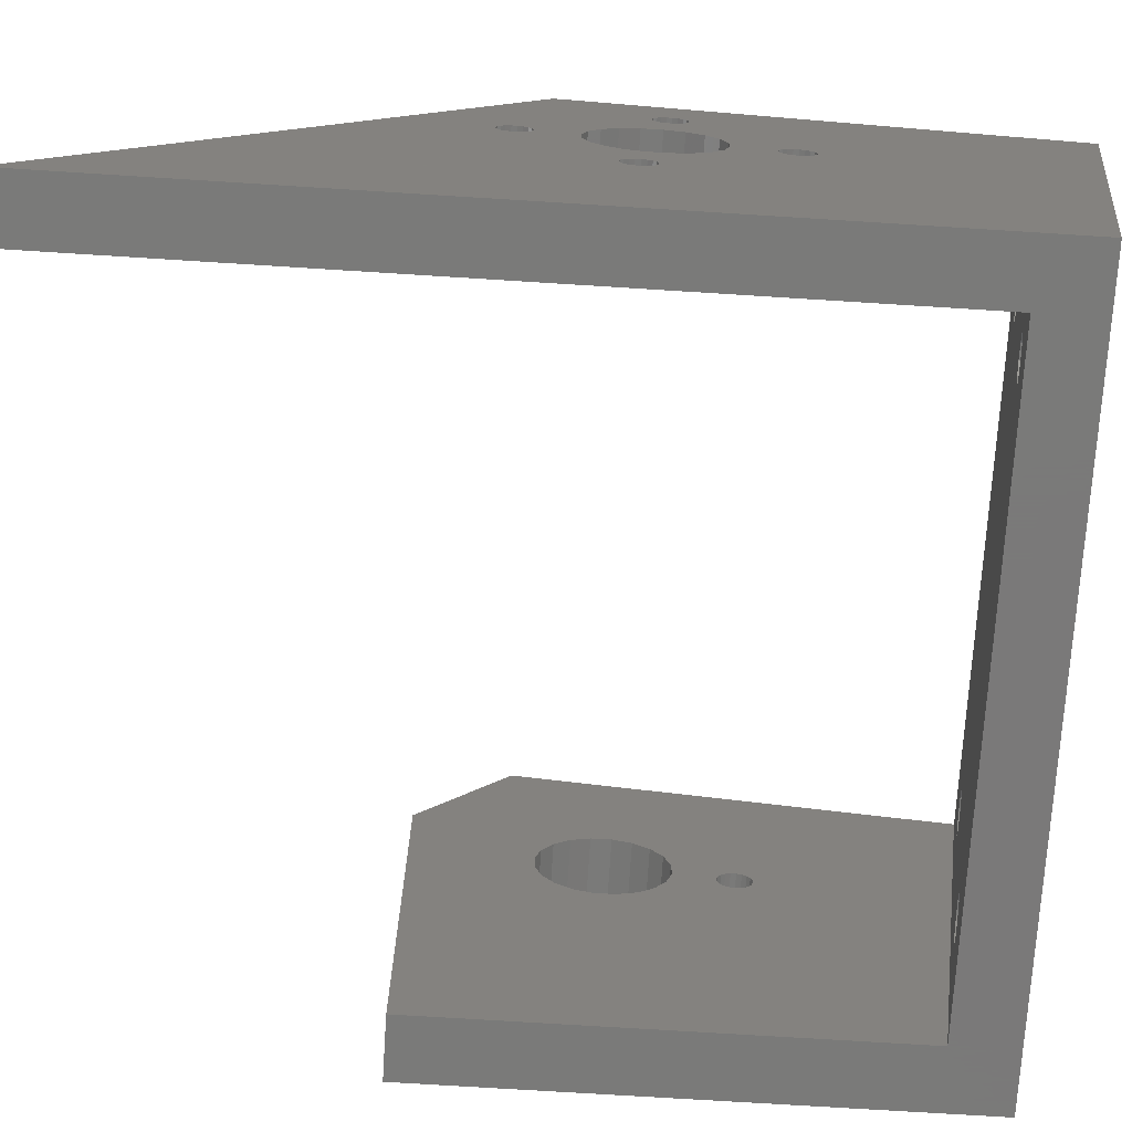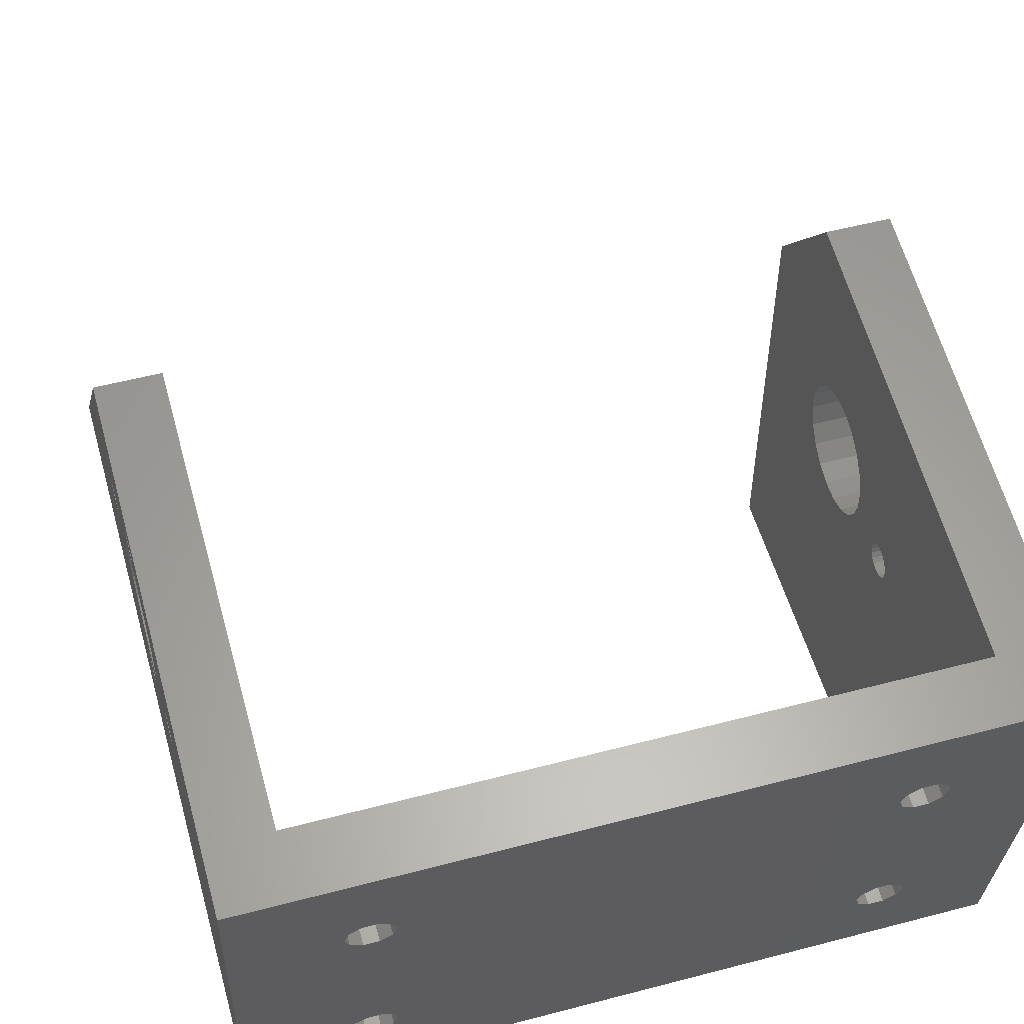
<metadata>
{"format":"stl","ext":"stl","renderer":"f3d","projection":"perspective","resolution":1024,"background":"white","views":[{"elev":-72.7,"azim":86.4,"up":"+Z"},{"elev":53.9,"azim":164.4,"up":"+Z"}]}
</metadata>
<code>
# stl→obj: 378 verts, 796 faces
v -2 -26.42 3.713
v -2 5.942 -0.835
v -2 -32.46 -4.024
v -2 -12.19 -12.31
v -2 1.583 -31.85
v -2 -23.54 -13.25
v -2 -32.46 -31.85
v -2 -21.35 -6.093
v -2 -20.04 -6.07
v -2 -18.65 -13.94
v -2 -19.89 -14.37
v -2 -24.76 -10.96
v -2 -21.21 -14.39
v -2 -24.33 -12.2
v -2 -22.47 -14
v -2 -17.71 -7.208
v -2 -16.92 -8.257
v -2 -16.47 -10.81
v -2 -16.85 -12.07
v -2 -16.49 -9.5
v -2 -18.78 -6.454
v -2 -22.6 -6.521
v -2 -13.49 -10.58
v -2 -13.22 -10.37
v -2 -13.79 -11.19
v -2 -17.6 -13.15
v -2 -13.69 -10.86
v -2 -23.65 -7.312
v -2 -24.4 -8.388
v -2 -24.78 -9.645
v -2 -12.55 -10.25
v -2 -12.22 -10.35
v -2 -13.18 -12.33
v -2 -13.47 -12.13
v -2 -13.79 -11.53
v -2 -13.67 -11.86
v -2 -12.86 -12.43
v -2 -11.94 -10.55
v -2 -11.71 -11.82
v -2 -11.91 -12.11
v -2 -11.61 -11.5
v -2 -12.51 -12.43
v -2 -11.62 -11.15
v -2 -11.73 -10.83
v -2 -12.89 -10.26
v 2 -32.46 -4.024
v 2 -26.42 3.713
v 2 -32.46 -31.85
v 2 -2.456 -31.85
v 42 -2.456 -31.85
v 46 1.583 -31.85
v 46 -54.2 -31.85
v 42 -54.2 -31.85
v 6.464 2.403 -26.01
v 46 5.942 -0.835
v 39.21 4.706 -9.63
v 7.5 2.601 -24.6
v 7.214 2.479 -25.47
v 4.5 4.828 -8.757
v 7.214 4.951 -7.884
v 7.5 4.828 -8.757
v 4.786 4.706 -9.63
v 7.214 4.706 -9.63
v 5.536 4.63 -10.17
v 6.464 4.63 -10.17
v 6.464 5.027 -7.344
v 5.536 5.027 -7.344
v 4.786 4.951 -7.884
v 37.54 4.63 -10.17
v 36.79 4.706 -9.63
v 4.5 2.601 -24.6
v 6.464 2.8 -23.19
v 7.214 2.724 -23.73
v 4.786 2.479 -25.47
v 5.536 2.403 -26.01
v 5.536 2.8 -23.19
v 4.786 2.724 -23.73
v 38.46 2.403 -26.01
v 37.54 2.403 -26.01
v 36.5 4.828 -8.757
v 39.5 2.601 -24.6
v 37.54 5.027 -7.344
v 38.46 5.027 -7.344
v 39.5 4.828 -8.757
v 39.21 4.951 -7.884
v 38.46 4.63 -10.17
v 36.79 4.951 -7.884
v 36.5 2.601 -24.6
v 36.79 2.479 -25.47
v 38.46 2.8 -23.19
v 39.21 2.724 -23.73
v 37.54 2.8 -23.19
v 39.21 2.479 -25.47
v 36.79 2.724 -23.73
v 42 1.981 -0.2783
v 2 1.981 -0.2783
v 42 -26.42 3.713
v 46 -26.42 3.713
v 2 -24.78 -9.645
v 2 -24.76 -10.96
v 2 -24.4 -8.388
v 2 -23.65 -7.312
v 2 -22.6 -6.521
v 2 -21.35 -6.093
v 2 -20.04 -6.07
v 2 -18.78 -6.454
v 2 -17.71 -7.208
v 2 -16.92 -8.257
v 2 -16.49 -9.5
v 2 -16.47 -10.81
v 2 -16.85 -12.07
v 2 -17.6 -13.15
v 2 -18.65 -13.94
v 2 -19.89 -14.37
v 2 -21.21 -14.39
v 2 -22.47 -14
v 2 -23.54 -13.25
v 2 -24.33 -12.2
v 2 -13.79 -11.19
v 2 -13.79 -11.53
v 2 -13.69 -10.86
v 2 -13.49 -10.58
v 2 -13.22 -10.37
v 2 -12.89 -10.26
v 2 -12.55 -10.25
v 2 -12.22 -10.35
v 2 -11.94 -10.55
v 2 -11.73 -10.83
v 2 -11.62 -11.15
v 2 -11.61 -11.5
v 2 -11.71 -11.82
v 2 -11.91 -12.11
v 2 -12.19 -12.31
v 2 -12.51 -12.43
v 2 -12.86 -12.43
v 2 -13.18 -12.33
v 2 -13.47 -12.13
v 2 -13.67 -11.86
v 39.5 0.8672 -8.2
v 7.214 -1.482 -24.92
v 5.536 -1.161 -22.63
v 6.464 -1.161 -22.63
v 4.5 0.8672 -8.2
v 7.214 0.9899 -7.327
v 7.5 0.8672 -8.2
v 4.786 0.9899 -7.327
v 5.536 1.066 -6.788
v 6.464 1.066 -6.788
v 7.214 0.7444 -9.074
v 6.464 0.6686 -9.613
v 5.536 0.6686 -9.613
v 4.786 0.7444 -9.074
v 6.464 -1.558 -25.46
v 4.5 -1.36 -24.04
v 7.214 -1.237 -23.17
v 4.786 -1.237 -23.17
v 7.5 -1.36 -24.04
v 5.536 -1.558 -25.46
v 36.79 0.9899 -7.327
v 37.54 1.066 -6.788
v 4.786 -1.482 -24.92
v 39.21 0.7444 -9.074
v 39.5 -1.36 -24.04
v 36.5 0.8672 -8.2
v 38.46 1.066 -6.788
v 39.21 0.9899 -7.327
v 38.46 0.6686 -9.613
v 37.54 0.6686 -9.613
v 36.79 0.7444 -9.074
v 36.5 -1.36 -24.04
v 36.79 -1.237 -23.17
v 37.54 -1.161 -22.63
v 38.46 -1.161 -22.63
v 39.21 -1.237 -23.17
v 39.21 -1.482 -24.92
v 38.46 -1.558 -25.46
v 37.54 -1.558 -25.46
v 36.79 -1.482 -24.92
v 42 -11.91 -12.11
v 42 -24.78 -9.645
v 42 -28.03 -10.09
v 42 -27.76 -9.88
v 42 -29.64 -8.963
v 42 -29.63 -9.307
v 42 -29.52 -9.632
v 42 -29.31 -9.907
v 42 -29.03 -10.1
v 42 -28.7 -10.21
v 42 -20.48 -2.823
v 42 -20.04 -6.07
v 42 -20.59 -2.498
v 42 -28.36 -10.2
v 42 -27.46 -9.269
v 42 -24.4 -8.388
v 42 -27.56 -9.598
v 42 -18.78 -6.454
v 42 -27.78 -8.325
v 42 -23.65 -7.312
v 42 -27.58 -8.599
v 42 -22.6 -6.521
v 42 -28.06 -8.127
v 42 -28.39 -8.027
v 42 -28.74 -8.033
v 42 -29.06 -8.145
v 42 -29.34 -8.352
v 42 -29.54 -8.634
v 42 -21.21 -14.39
v 42 -22.47 -14
v 42 -17.71 -7.208
v 42 -24.76 -10.96
v 42 -16.92 -8.257
v 42 -24.33 -12.2
v 42 -16.49 -9.5
v 42 -23.54 -13.25
v 42 -16.47 -10.81
v 42 -20.65 -17.96
v 42 -16.85 -12.07
v 42 -19.89 -14.37
v 42 -17.6 -13.15
v 42 -18.65 -13.94
v 42 -27.46 -8.925
v 42 -19.32 -3.39
v 42 -21.35 -6.093
v 42 -19.36 -1.218
v 42 -19.03 -1.318
v 42 -20.6 -2.154
v 42 -18.54 -1.791
v 42 -18.43 -2.116
v 42 -18.99 -3.278
v 42 -18.42 -2.46
v 42 -18.52 -2.789
v 42 -20.28 -3.098
v 42 -18.72 -3.071
v 42 -19.99 -3.296
v 42 -19.66 -3.396
v 42 -18.75 -1.516
v 42 -19.7 -1.224
v 42 -21.89 -19.24
v 42 -22.22 -19.14
v 42 -20.03 -1.336
v 42 -20.3 -1.543
v 42 -20.5 -1.825
v 42 -13.79 -11.19
v 42 -13.69 -10.86
v 42 -22.83 -18
v 42 -22.82 -18.34
v 42 -22.71 -18.67
v 42 -22.5 -18.94
v 42 -21.55 -19.23
v 42 -21.22 -19.12
v 42 -20.95 -18.92
v 42 -22.73 -17.67
v 42 -22.53 -17.39
v 42 -20.77 -17.63
v 42 -21.26 -17.16
v 42 -20.97 -17.36
v 42 -20.75 -18.63
v 42 -20.65 -18.3
v 42 -21.58 -17.06
v 42 -21.93 -17.07
v 42 -22.25 -17.18
v 42 -13.49 -10.58
v 42 -13.79 -11.53
v 42 -13.67 -11.86
v 42 -13.47 -12.13
v 42 -12.86 -12.43
v 42 -13.18 -12.33
v 42 -12.55 -10.25
v 42 -12.22 -10.35
v 42 -11.71 -11.82
v 42 -11.62 -11.15
v 42 -11.61 -11.5
v 42 -12.51 -12.43
v 42 -12.19 -12.31
v 42 -11.73 -10.83
v 42 -11.94 -10.55
v 42 -12.89 -10.26
v 42 -13.22 -10.37
v 46 -11.73 -10.83
v 46 -19.89 -14.37
v 46 -21.21 -14.39
v 46 -28.03 -10.09
v 46 -28.36 -10.2
v 46 -29.64 -8.963
v 46 -23.65 -7.312
v 46 -28.74 -8.033
v 46 -28.39 -8.027
v 46 -29.54 -8.634
v 46 -18.78 -6.454
v 46 -17.71 -7.208
v 46 -29.34 -8.352
v 46 -29.06 -8.145
v 46 -21.35 -6.093
v 46 -20.04 -6.07
v 46 -22.6 -6.521
v 46 -16.92 -8.257
v 46 -27.76 -9.88
v 46 -28.7 -10.21
v 46 -29.03 -10.1
v 46 -29.31 -9.907
v 46 -29.52 -9.632
v 46 -29.63 -9.307
v 46 -24.78 -9.645
v 46 -16.85 -12.07
v 46 -13.69 -10.86
v 46 -13.49 -10.58
v 46 -27.46 -8.925
v 46 -27.46 -9.269
v 46 -24.4 -8.388
v 46 -12.89 -10.26
v 46 -12.55 -10.25
v 46 -28.06 -8.127
v 46 -18.72 -3.071
v 46 -27.56 -9.598
v 46 -27.58 -8.599
v 46 -27.78 -8.325
v 46 -16.49 -9.5
v 46 -16.47 -10.81
v 46 -22.47 -14
v 46 -23.54 -13.25
v 46 -18.65 -13.94
v 46 -17.6 -13.15
v 46 -21.26 -17.16
v 46 -19.36 -1.218
v 46 -19.03 -1.318
v 46 -24.33 -12.2
v 46 -24.76 -10.96
v 46 -18.99 -3.278
v 46 -20.6 -2.154
v 46 -18.54 -1.791
v 46 -18.43 -2.116
v 46 -20.5 -1.825
v 46 -18.75 -1.516
v 46 -20.3 -1.543
v 46 -20.03 -1.336
v 46 -13.79 -11.19
v 46 -19.7 -1.224
v 46 -18.42 -2.46
v 46 -18.52 -2.789
v 46 -19.32 -3.39
v 46 -19.66 -3.396
v 46 -22.25 -17.18
v 46 -21.93 -17.07
v 46 -19.99 -3.296
v 46 -20.28 -3.098
v 46 -20.48 -2.823
v 46 -20.59 -2.498
v 46 -20.97 -17.36
v 46 -20.77 -17.63
v 46 -21.58 -17.06
v 46 -22.83 -18
v 46 -22.73 -17.67
v 46 -22.53 -17.39
v 46 -20.95 -18.92
v 46 -21.22 -19.12
v 46 -20.65 -17.96
v 46 -20.65 -18.3
v 46 -20.75 -18.63
v 46 -21.55 -19.23
v 46 -21.89 -19.24
v 46 -22.22 -19.14
v 46 -22.5 -18.94
v 46 -22.71 -18.67
v 46 -22.82 -18.34
v 46 -11.62 -11.15
v 46 -12.22 -10.35
v 46 -11.94 -10.55
v 46 -13.22 -10.37
v 46 -12.86 -12.43
v 46 -13.18 -12.33
v 46 -11.61 -11.5
v 46 -11.71 -11.82
v 46 -11.91 -12.11
v 46 -12.19 -12.31
v 46 -12.51 -12.43
v 46 -13.47 -12.13
v 46 -13.67 -11.86
v 46 -13.79 -11.53
f 1 2 3
f 4 2 5
f 6 5 7
f 8 3 9
f 10 5 11
f 3 12 7
f 11 5 13
f 12 14 7
f 15 5 6
f 14 6 7
f 13 5 15
f 16 2 17
f 18 2 19
f 20 2 18
f 17 2 20
f 21 2 16
f 9 2 21
f 3 2 9
f 22 3 8
f 23 19 24
f 25 26 27
f 3 22 28
f 3 28 29
f 3 29 30
f 31 2 32
f 26 25 10
f 33 5 34
f 10 35 36
f 10 36 34
f 10 34 5
f 37 5 33
f 32 2 38
f 39 2 40
f 41 2 39
f 37 42 5
f 40 2 4
f 42 4 5
f 43 2 41
f 44 2 43
f 38 2 44
f 35 10 25
f 45 2 31
f 24 2 45
f 19 2 24
f 27 19 23
f 19 27 26
f 12 3 30
f 3 46 47
f 1 3 47
f 3 7 48
f 46 3 48
f 48 7 49
f 50 51 52
f 49 51 50
f 5 51 49
f 5 49 7
f 50 52 53
f 54 55 5
f 56 55 51
f 57 55 58
f 2 59 5
f 60 55 61
f 59 62 5
f 61 55 63
f 62 64 5
f 64 65 5
f 2 55 60
f 2 60 66
f 2 66 67
f 2 67 68
f 2 68 59
f 69 51 70
f 65 71 5
f 72 55 73
f 71 74 5
f 73 55 57
f 74 75 5
f 58 55 54
f 75 54 5
f 65 55 72
f 65 72 76
f 65 76 77
f 65 77 71
f 78 51 79
f 5 80 70
f 81 70 51
f 82 55 83
f 84 55 56
f 85 55 84
f 69 86 51
f 86 56 51
f 83 55 85
f 5 55 82
f 5 82 87
f 5 87 80
f 5 70 88
f 5 88 89
f 5 89 79
f 5 79 51
f 90 70 91
f 92 70 90
f 78 93 51
f 91 70 81
f 93 81 51
f 94 70 92
f 88 70 94
f 63 55 65
f 95 55 96
f 1 47 96
f 2 1 96
f 97 98 95
f 98 55 95
f 55 2 96
f 99 100 30
f 30 100 12
f 29 101 30
f 30 101 99
f 28 102 29
f 29 102 101
f 22 103 28
f 28 103 102
f 8 104 22
f 22 104 103
f 9 105 8
f 8 105 104
f 21 106 9
f 9 106 105
f 16 107 21
f 21 107 106
f 16 17 108
f 107 16 108
f 17 20 109
f 108 17 109
f 20 18 110
f 109 20 110
f 19 111 110
f 18 19 110
f 26 112 111
f 19 26 111
f 10 113 112
f 26 10 112
f 11 114 113
f 10 11 113
f 13 115 114
f 11 13 114
f 15 116 115
f 13 15 115
f 6 117 116
f 15 6 116
f 118 117 14
f 14 117 6
f 100 118 12
f 12 118 14
f 119 120 25
f 25 120 35
f 27 121 25
f 25 121 119
f 23 122 27
f 27 122 121
f 24 123 23
f 23 123 122
f 45 124 24
f 24 124 123
f 31 125 45
f 45 125 124
f 32 126 31
f 31 126 125
f 38 127 32
f 32 127 126
f 38 44 128
f 127 38 128
f 44 43 129
f 128 44 129
f 43 41 130
f 129 43 130
f 39 131 130
f 41 39 130
f 40 132 131
f 39 40 131
f 4 133 132
f 40 4 132
f 42 134 133
f 4 42 133
f 37 135 134
f 42 37 134
f 33 136 135
f 37 33 135
f 34 137 136
f 33 34 136
f 138 137 36
f 36 137 34
f 120 138 35
f 35 138 36
f 116 48 49
f 47 46 96
f 115 116 49
f 101 46 99
f 108 109 49
f 102 46 101
f 103 46 102
f 104 46 103
f 105 106 96
f 96 46 104
f 118 100 46
f 114 115 49
f 137 108 49
f 96 107 108
f 109 110 49
f 110 111 49
f 111 112 49
f 112 113 49
f 113 114 49
f 123 124 96
f 117 48 116
f 46 48 117
f 46 117 118
f 99 46 100
f 138 120 108
f 121 108 119
f 122 108 121
f 123 108 122
f 124 125 96
f 96 108 123
f 125 126 96
f 129 130 49
f 135 136 49
f 130 131 49
f 96 126 127
f 96 128 49
f 96 127 128
f 128 129 49
f 131 132 49
f 132 133 49
f 133 134 49
f 134 135 49
f 136 137 49
f 138 108 137
f 119 108 120
f 104 105 96
f 106 107 96
f 139 50 95
f 140 49 95
f 141 142 95
f 96 49 143
f 144 145 95
f 96 143 146
f 96 147 95
f 96 146 147
f 147 148 95
f 149 49 145
f 150 49 149
f 151 49 150
f 152 49 151
f 143 49 152
f 140 153 49
f 145 49 154
f 142 155 95
f 145 154 156
f 145 141 95
f 145 156 141
f 155 157 95
f 157 140 95
f 153 158 49
f 159 160 95
f 161 49 158
f 154 49 161
f 139 162 50
f 163 50 164
f 49 159 95
f 49 164 159
f 160 165 95
f 165 166 95
f 166 139 95
f 162 167 50
f 167 168 50
f 169 50 168
f 164 50 169
f 49 170 164
f 170 171 164
f 171 172 164
f 172 173 164
f 173 174 164
f 175 176 50
f 174 163 164
f 176 177 50
f 177 178 50
f 49 178 170
f 49 50 178
f 148 144 95
f 163 175 50
f 179 95 50
f 180 181 182
f 97 183 53
f 183 184 53
f 184 185 53
f 185 186 53
f 186 187 53
f 187 188 53
f 189 190 191
f 188 192 53
f 193 194 195
f 190 95 196
f 197 198 199
f 180 182 195
f 198 197 200
f 97 197 201
f 97 201 202
f 97 202 203
f 97 203 204
f 97 204 205
f 97 205 206
f 97 206 183
f 207 53 208
f 192 180 53
f 196 95 209
f 180 210 53
f 209 95 211
f 210 212 53
f 211 95 213
f 212 214 53
f 214 208 53
f 213 95 215
f 216 207 50
f 215 95 217
f 207 218 50
f 219 95 220
f 218 220 50
f 217 95 219
f 194 193 221
f 222 95 190
f 194 221 199
f 97 190 223
f 194 199 198
f 97 223 200
f 97 200 197
f 180 192 181
f 224 97 225
f 97 226 191
f 97 191 190
f 227 95 228
f 229 95 222
f 230 95 231
f 189 232 190
f 231 95 233
f 232 234 190
f 233 95 229
f 234 235 190
f 235 222 190
f 228 95 230
f 236 95 227
f 225 95 236
f 97 95 225
f 237 97 224
f 238 50 239
f 97 237 240
f 97 240 241
f 97 241 242
f 97 242 226
f 243 220 244
f 53 245 246
f 53 246 247
f 53 247 248
f 53 248 239
f 53 239 50
f 249 50 238
f 250 50 249
f 251 50 250
f 252 207 253
f 254 207 216
f 255 207 256
f 251 257 50
f 256 207 254
f 257 258 50
f 258 216 50
f 259 207 255
f 260 207 259
f 261 207 260
f 253 207 261
f 53 207 252
f 53 252 245
f 244 220 262
f 220 243 263
f 220 263 264
f 220 264 50
f 264 265 50
f 266 50 267
f 268 95 269
f 270 95 179
f 271 95 272
f 266 273 50
f 272 95 270
f 273 274 50
f 274 179 50
f 275 95 271
f 276 95 275
f 269 95 276
f 277 95 268
f 267 50 265
f 278 95 277
f 220 95 278
f 220 278 262
f 180 195 194
f 53 52 98
f 97 53 98
f 279 51 55
f 280 281 52
f 282 283 52
f 98 52 284
f 285 286 287
f 98 284 288
f 289 290 55
f 98 288 291
f 98 291 292
f 293 294 55
f 98 292 286
f 285 295 286
f 290 296 55
f 282 52 297
f 283 298 52
f 298 299 52
f 299 300 52
f 301 52 300
f 302 52 301
f 284 52 302
f 297 52 303
f 304 305 306
f 307 308 309
f 310 311 55
f 285 287 312
f 294 289 55
f 98 286 295
f 313 293 55
f 98 295 293
f 303 314 297
f 309 315 307
f 309 316 315
f 296 317 55
f 317 318 55
f 318 304 55
f 319 320 52
f 321 51 322
f 323 51 321
f 52 321 280
f 324 325 55
f 320 326 52
f 327 52 326
f 303 52 327
f 313 328 293
f 98 293 329
f 330 331 55
f 98 329 332
f 333 330 55
f 98 332 334
f 325 333 55
f 98 334 335
f 336 305 322
f 98 335 337
f 98 324 55
f 98 337 324
f 331 338 55
f 338 339 55
f 339 313 55
f 328 340 293
f 340 341 293
f 342 343 321
f 344 293 341
f 345 293 344
f 346 293 345
f 347 293 346
f 329 293 347
f 348 349 51
f 343 350 321
f 52 351 352
f 52 353 321
f 52 352 353
f 353 342 321
f 350 323 321
f 348 51 323
f 354 355 51
f 356 51 349
f 357 51 356
f 358 51 357
f 354 51 358
f 52 51 355
f 52 355 359
f 52 359 360
f 52 360 361
f 52 361 362
f 52 362 363
f 52 364 351
f 52 363 364
f 279 365 51
f 366 367 55
f 281 319 52
f 311 366 55
f 304 368 55
f 306 368 304
f 367 279 55
f 369 370 51
f 371 51 365
f 372 51 371
f 373 51 372
f 374 51 373
f 375 51 374
f 369 51 375
f 322 51 370
f 322 370 376
f 322 376 377
f 322 378 336
f 322 377 378
f 368 310 55
f 312 316 285
f 303 308 314
f 303 309 308
f 309 285 316
f 304 322 305
f 143 152 62
f 59 143 62
f 143 59 68
f 146 143 68
f 68 67 146
f 146 67 147
f 67 66 147
f 147 66 148
f 66 60 148
f 148 60 144
f 60 61 144
f 144 61 145
f 145 61 149
f 149 61 63
f 150 149 63
f 65 150 63
f 151 150 65
f 64 151 65
f 152 151 64
f 62 152 64
f 154 161 74
f 71 154 74
f 154 71 77
f 156 154 77
f 77 76 156
f 156 76 141
f 76 72 141
f 141 72 142
f 72 73 142
f 142 73 155
f 73 57 155
f 155 57 157
f 157 57 140
f 140 57 58
f 153 140 58
f 54 153 58
f 158 153 54
f 75 158 54
f 161 158 75
f 74 161 75
f 164 169 70
f 80 164 70
f 164 80 87
f 159 164 87
f 87 82 159
f 159 82 160
f 82 83 160
f 160 83 165
f 83 85 165
f 165 85 166
f 85 84 166
f 166 84 139
f 139 84 162
f 162 84 56
f 167 162 56
f 86 167 56
f 168 167 86
f 69 168 86
f 169 168 69
f 70 169 69
f 170 178 89
f 88 170 89
f 170 88 94
f 171 170 94
f 94 92 171
f 171 92 172
f 92 90 172
f 172 90 173
f 90 91 173
f 173 91 174
f 91 81 174
f 174 81 163
f 163 81 175
f 175 81 93
f 176 175 93
f 78 176 93
f 177 176 78
f 79 177 78
f 178 177 79
f 89 178 79
f 284 302 183
f 183 302 184
f 206 288 183
f 183 288 284
f 205 291 206
f 206 291 288
f 204 292 205
f 205 292 291
f 203 286 204
f 204 286 292
f 202 287 203
f 203 287 286
f 201 312 202
f 202 312 287
f 197 316 201
f 201 316 312
f 197 199 315
f 316 197 315
f 199 221 307
f 315 199 307
f 221 193 308
f 307 221 308
f 195 314 308
f 193 195 308
f 182 297 314
f 195 182 314
f 181 282 297
f 182 181 297
f 192 283 282
f 181 192 282
f 188 298 283
f 192 188 283
f 187 299 298
f 188 187 298
f 186 300 299
f 187 186 299
f 301 300 185
f 185 300 186
f 302 301 184
f 184 301 185
f 303 327 180
f 180 327 210
f 194 309 180
f 180 309 303
f 198 285 194
f 194 285 309
f 200 295 198
f 198 295 285
f 223 293 200
f 200 293 295
f 190 294 223
f 223 294 293
f 196 289 190
f 190 289 294
f 209 290 196
f 196 290 289
f 209 211 296
f 290 209 296
f 211 213 317
f 296 211 317
f 213 215 318
f 317 213 318
f 217 304 318
f 215 217 318
f 219 322 304
f 217 219 304
f 220 321 322
f 219 220 322
f 218 280 321
f 220 218 321
f 207 281 280
f 218 207 280
f 208 319 281
f 207 208 281
f 214 320 319
f 208 214 319
f 326 320 212
f 212 320 214
f 327 326 210
f 210 326 212
f 329 347 226
f 226 347 191
f 242 332 226
f 226 332 329
f 241 334 242
f 242 334 332
f 240 335 241
f 241 335 334
f 237 337 240
f 240 337 335
f 224 324 237
f 237 324 337
f 225 325 224
f 224 325 324
f 236 333 225
f 225 333 325
f 236 227 330
f 333 236 330
f 227 228 331
f 330 227 331
f 228 230 338
f 331 228 338
f 231 339 338
f 230 231 338
f 233 313 339
f 231 233 339
f 229 328 313
f 233 229 313
f 222 340 328
f 229 222 328
f 235 341 340
f 222 235 340
f 234 344 341
f 235 234 341
f 232 345 344
f 234 232 344
f 346 345 189
f 189 345 232
f 347 346 191
f 191 346 189
f 351 364 245
f 245 364 246
f 252 352 245
f 245 352 351
f 253 353 252
f 252 353 352
f 261 342 253
f 253 342 353
f 260 343 261
f 261 343 342
f 259 350 260
f 260 350 343
f 255 323 259
f 259 323 350
f 256 348 255
f 255 348 323
f 256 254 349
f 348 256 349
f 254 216 356
f 349 254 356
f 216 258 357
f 356 216 357
f 257 358 357
f 258 257 357
f 251 354 358
f 257 251 358
f 250 355 354
f 251 250 354
f 249 359 355
f 250 249 355
f 238 360 359
f 249 238 359
f 239 361 360
f 238 239 360
f 248 362 361
f 239 248 361
f 363 362 247
f 247 362 248
f 364 363 246
f 246 363 247
f 336 378 243
f 243 378 263
f 244 305 243
f 243 305 336
f 262 306 244
f 244 306 305
f 278 368 262
f 262 368 306
f 277 310 278
f 278 310 368
f 268 311 277
f 277 311 310
f 269 366 268
f 268 366 311
f 276 367 269
f 269 367 366
f 276 275 279
f 367 276 279
f 275 271 365
f 279 275 365
f 271 272 371
f 365 271 371
f 270 372 371
f 272 270 371
f 179 373 372
f 270 179 372
f 274 374 373
f 179 274 373
f 273 375 374
f 274 273 374
f 266 369 375
f 273 266 375
f 267 370 369
f 266 267 369
f 265 376 370
f 267 265 370
f 377 376 264
f 264 376 265
f 378 377 263
f 263 377 264

</code>
